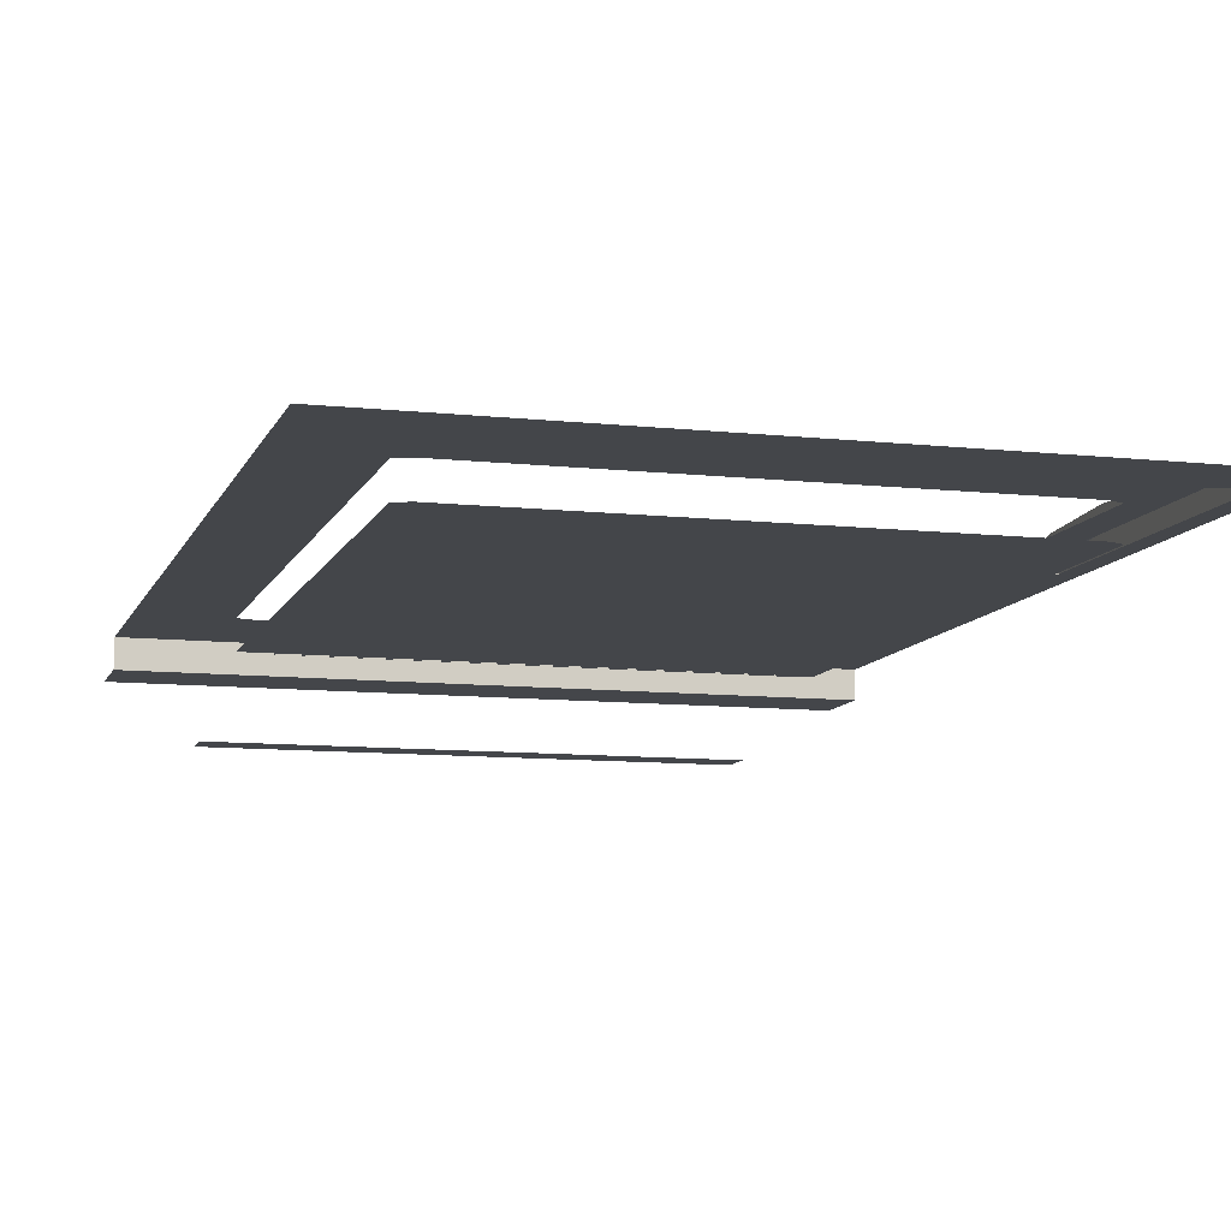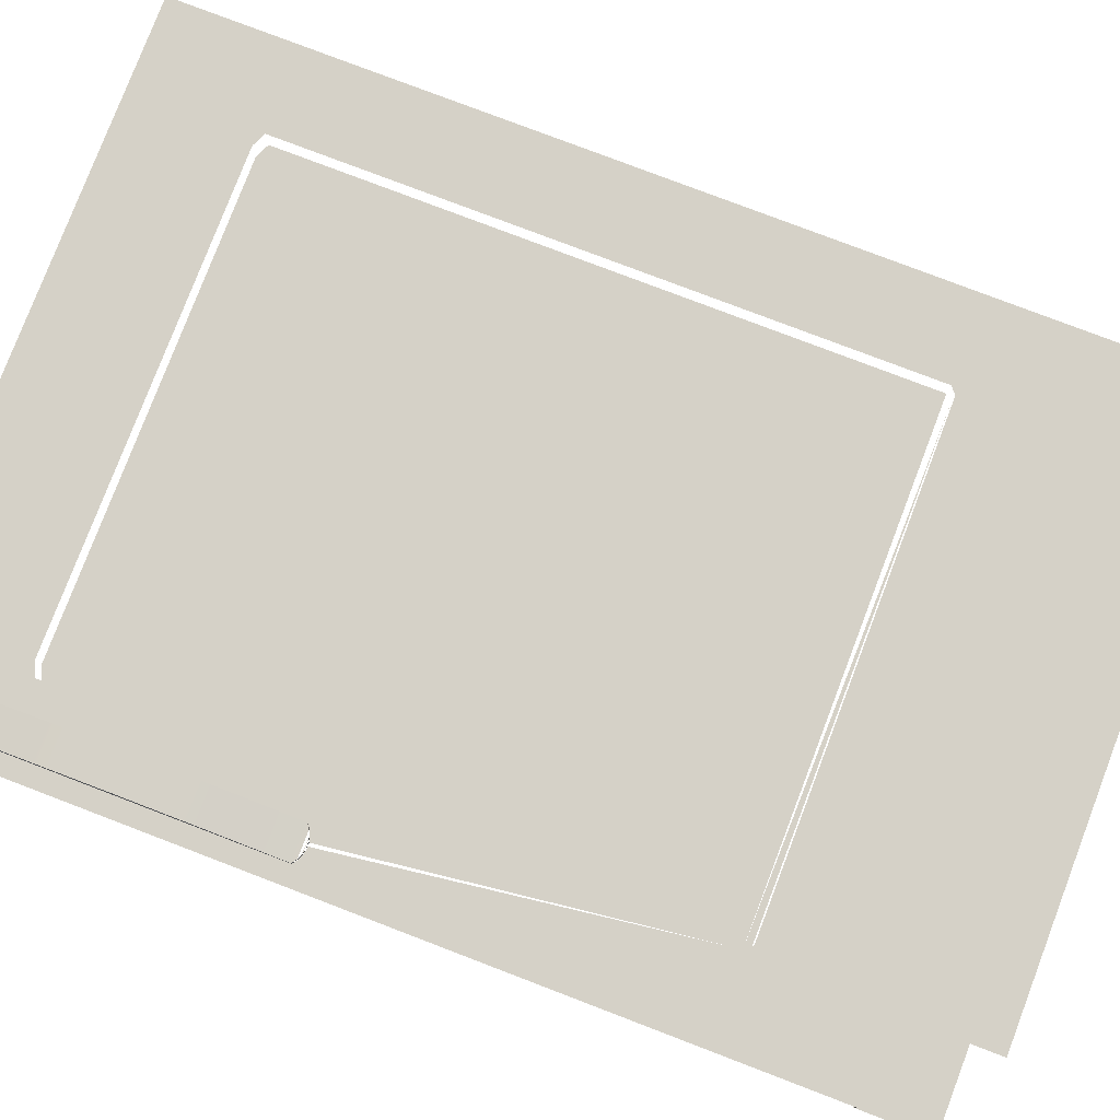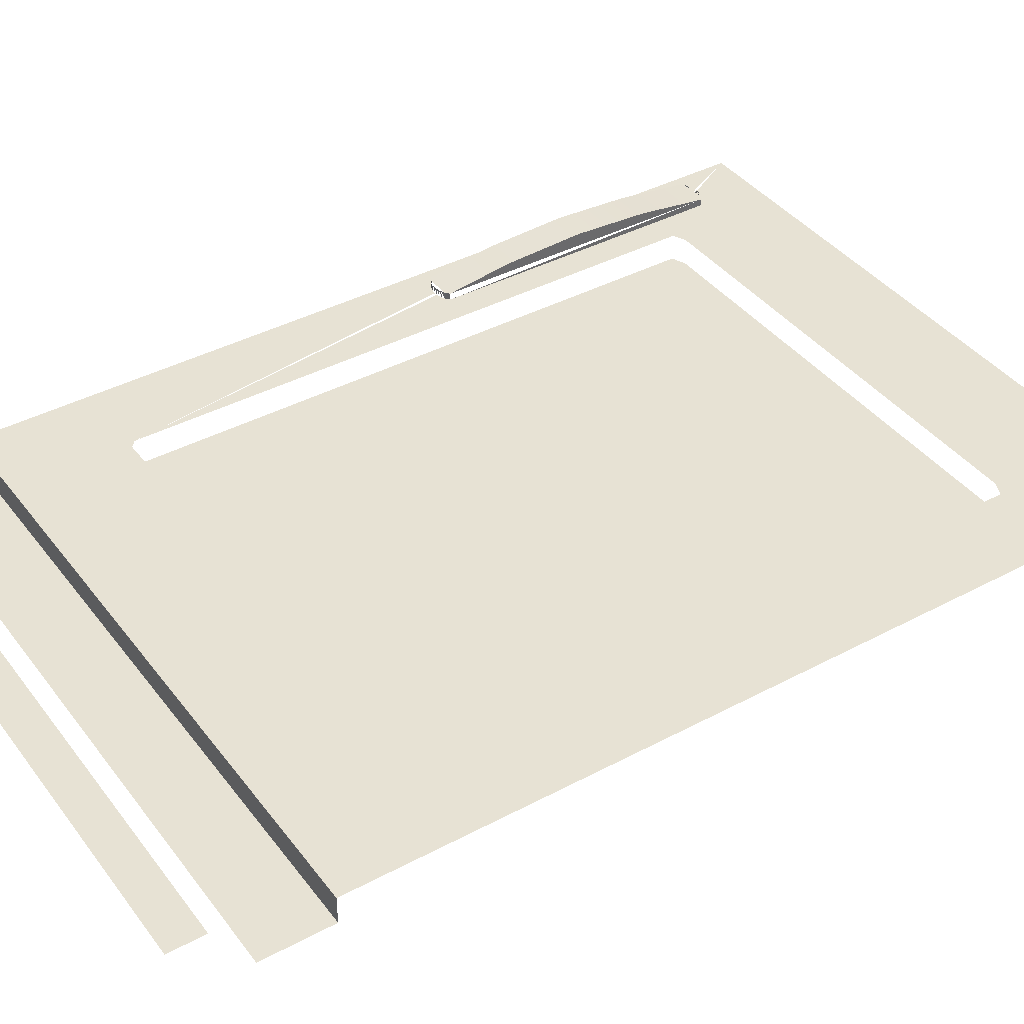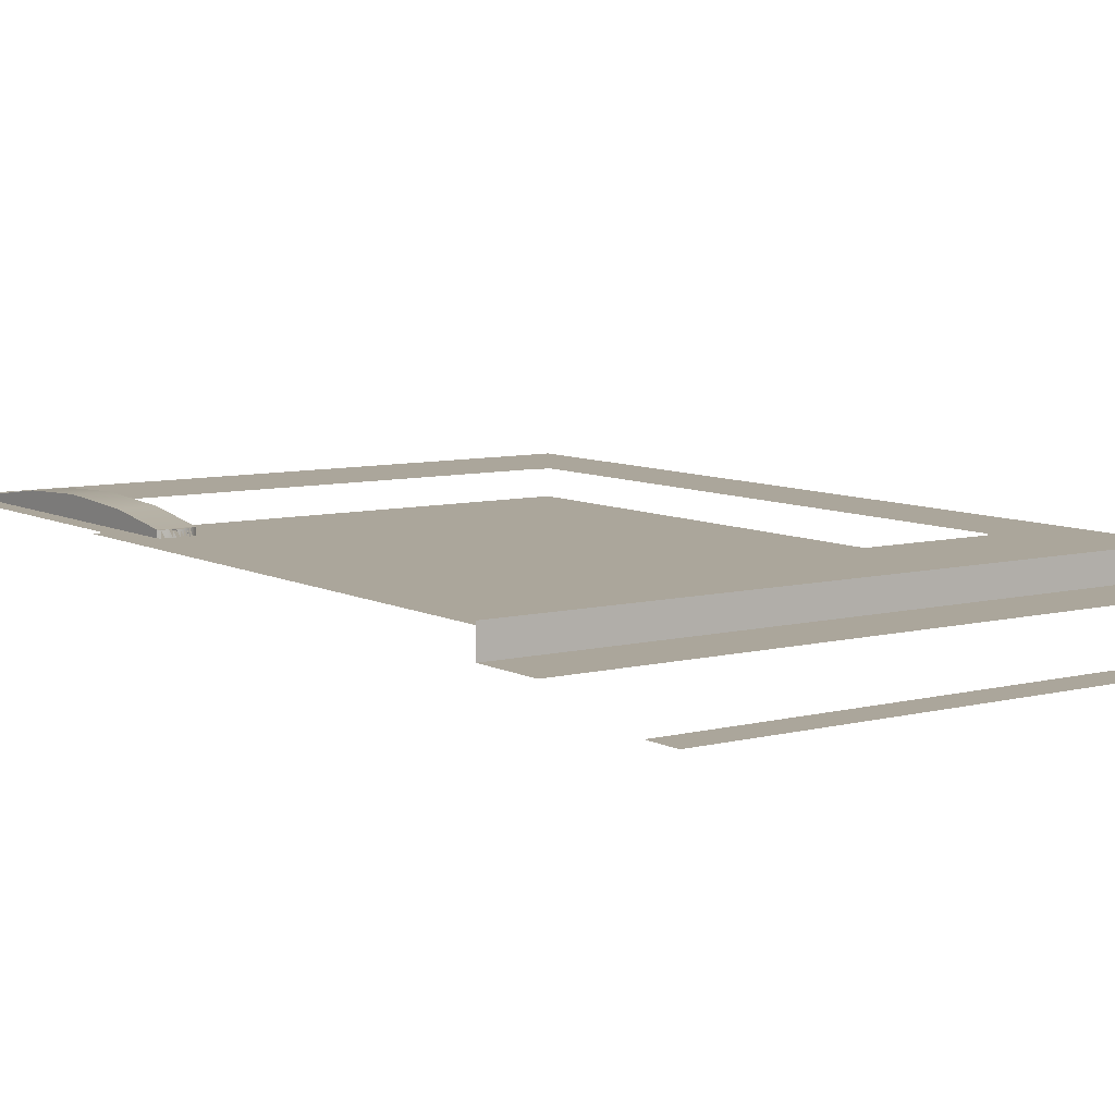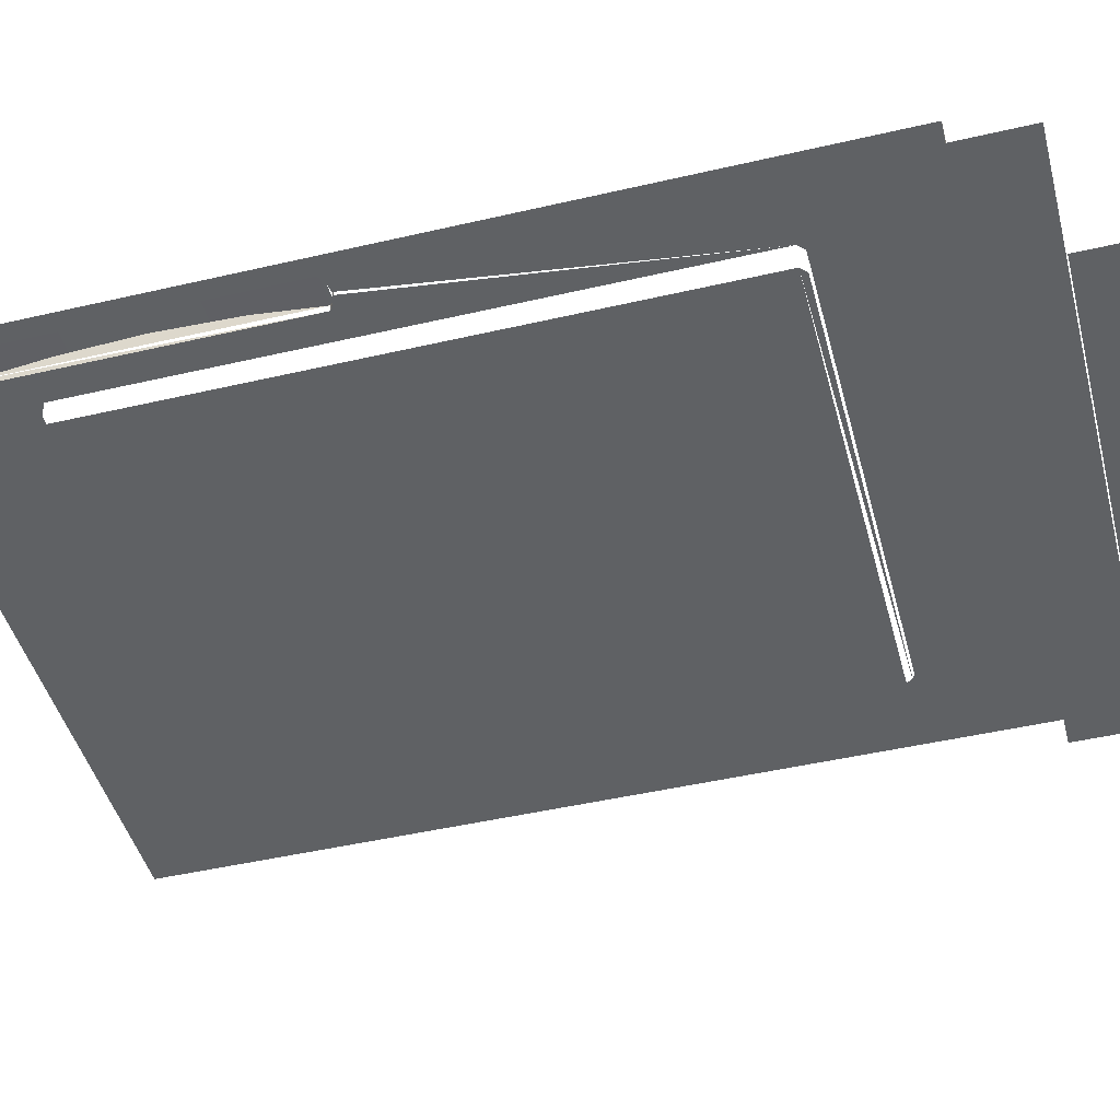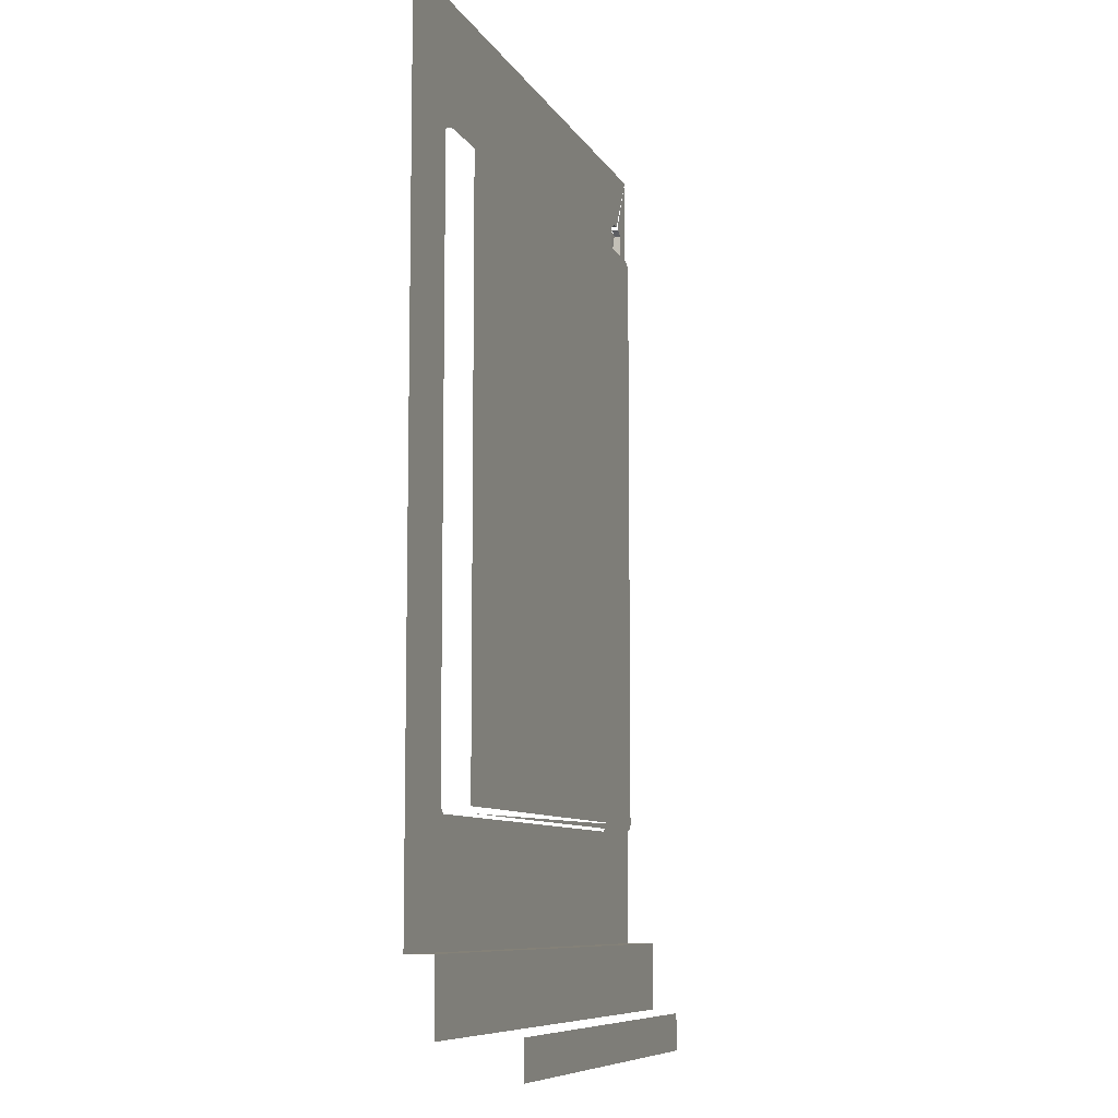
<metadata>
{"format":"obj","ext":"obj","renderer":"f3d","projection":"perspective","resolution":1024,"background":"white","views":[{"elev":-9.7,"azim":164.1,"up":"+Z"},{"elev":79.1,"azim":-69.1,"up":"+Z"},{"elev":40.0,"azim":56.6,"up":"+Z"},{"elev":7.9,"azim":-35.3,"up":"+Z"},{"elev":-46.2,"azim":-75.1,"up":"+Z"},{"elev":-8.6,"azim":107.9,"up":"+Y"}]}
</metadata>
<code>
v 0.516 -0.6359 0.4666
v -0.5027 -0.6359 0.4666
v -0.5027 -0.6359 0.5095
v 0.516 -0.6359 0.5095
v 0.516 0.6875 0.5095
v 0.3769 -0.4536 0.5095
v -0.5027 0.6875 0.5095
v 0.3873 -0.4441 0.5095
v -0.3637 -0.4536 0.5095
v -0.4739 0.1118 0.5095
v 0.3873 0.4957 0.5095
v 0.3769 -0.4536 0.4666
v -0.3637 -0.4536 0.4666
v -0.3741 -0.4441 0.5095
v -0.4739 0.5836 0.5095
v -0.4471 0.5944 0.5095
v 0.3662 0.5052 0.5095
v 0.3873 -0.4441 0.4666
v -0.3741 -0.4441 0.4666
v -0.4701 0.1086 0.5095
v -0.4739 0.1118 0.5202
v -0.4701 0.5868 0.5095
v -0.452 0.594 0.5095
v -0.4422 0.594 0.5095
v -0.3529 0.5052 0.5095
v 0.3873 0.4957 0.4666
v -0.3741 0.4957 0.5095
v -0.466 0.106 0.5095
v -0.4739 0.5836 0.5202
v -0.4701 0.5868 0.5202
v -0.466 0.5895 0.5095
v -0.4568 0.5931 0.5095
v -0.4471 0.5944 0.5202
v -0.4373 0.5931 0.5095
v -0.4422 0.594 0.5202
v -0.4203 0.5836 0.5095
v 0.3662 0.5052 0.4666
v -0.3741 0.4957 0.4666
v -0.4203 0.1118 0.5095
v -0.4615 0.1039 0.5095
v -0.4701 0.1086 0.5202
v -0.4739 0.2166 0.5354
v -0.466 0.5895 0.5202
v -0.4615 0.5916 0.5095
v -0.452 0.594 0.5202
v -0.4327 0.5916 0.5095
v -0.4373 0.5931 0.5202
v -0.4241 0.5868 0.5095
v -0.3529 0.5052 0.4666
v -0.4241 0.1086 0.5095
v -0.4568 0.1023 0.5095
v -0.466 0.106 0.5202
v -0.4241 0.1086 0.5202
v -0.4739 0.4692 0.5354
v -0.4203 0.1118 0.5202
v -0.4241 0.5868 0.5202
v -0.4282 0.5895 0.5202
v -0.4615 0.5916 0.5202
v -0.4568 0.5931 0.5202
v -0.4282 0.5895 0.5095
v -0.4327 0.5916 0.5202
v -0.4203 0.5836 0.5202
v -0.4282 0.106 0.5095
v -0.452 0.1014 0.5095
v -0.4615 0.1039 0.5202
v -0.4282 0.106 0.5202
v -0.4203 0.2166 0.5354
v -0.4327 0.1039 0.5095
v -0.4471 0.1011 0.5095
v -0.4568 0.1023 0.5202
v -0.4327 0.1039 0.5202
v -0.4373 0.1023 0.5095
v -0.4422 0.1014 0.5095
v -0.452 0.1014 0.5202
v -0.4373 0.1023 0.5202
v -0.4471 0.1011 0.5202
v -0.4422 0.1014 0.5202
v -0.4739 0.1118 0.5095
v -0.4739 0.5836 0.5095
v -0.4739 0.1118 0.5202
v -0.4739 0.5836 0.5202
v -0.4203 0.5836 0.5095
v -0.4203 0.1118 0.5095
v -0.4739 0.2166 0.5354
v -0.4739 0.4692 0.5354
v -0.4203 0.1118 0.5202
v -0.4203 0.5836 0.5202
v -0.4739 0.3477 0.5416
v -0.4203 0.2166 0.5354
v -0.4203 0.3477 0.5416
v -0.4203 0.4692 0.5354
v 0.3873 -0.8031 -0.3913
v -0.3741 -0.8031 0.3915
v -0.3741 -0.8031 -0.3913
v 0.3873 -0.8031 0.3915
v -0.3741 -0.7444 -0.3913
v 0.3873 -0.7444 0.3915
v -0.3741 -0.7444 0.3915
v 0.3873 -0.7444 -0.3913
v -0.3741 -0.7444 -0.3913
v 0.3873 -0.7444 0.3915
v -0.3741 -0.7444 0.3915
v 0.3873 -0.7444 -0.3913
v -0.5027 -0.7444 0.4666
v 0.516 -0.7444 -0.52
v 0.516 -0.7444 0.4666
v -0.5027 -0.7444 -0.52
v 0.516 -0.6359 0.4666
v -0.5027 -0.6359 -0.52
v -0.5027 -0.6359 0.4666
v 0.516 -0.6359 -0.52
v -0.5027 -0.6359 0.5095
v -0.5027 0.6875 -0.52
v 0.516 0.6875 -0.52
v 0.516 0.6875 0.5095
v -0.5027 0.6875 0.5095
v 0.3769 -0.4536 0.5095
v -0.3637 -0.4536 0.5095
v 0.3769 -0.4536 0.4666
v -0.3637 -0.4536 0.4666
v 0.3873 -0.4441 0.4666
v -0.3741 -0.4441 0.4666
v 0.3873 0.4957 0.4666
v 0.3662 0.5052 0.4666
v -0.3741 0.4957 0.4666
v -0.3529 0.5052 0.4666
f 1 5 4
f 8 12 6
f 11 18 8
f 12 8 18
f 19 9 13
f 9 19 14
f 17 26 11
f 18 11 26
f 19 27 14
f 26 17 37
f 27 19 38
f 37 25 49
f 49 27 38
f 27 49 25
f 2 3 1
f 4 1 3
f 4 5 1
f 3 6 4
f 5 4 8
f 8 4 6
f 9 6 3
f 7 10 3
f 11 5 8
f 6 12 8
f 9 3 14
f 14 3 10
f 15 10 7
f 5 16 7
f 17 5 11
f 8 18 11
f 18 8 12
f 13 9 19
f 14 19 9
f 20 14 10
f 22 15 7
f 16 23 7
f 16 5 24
f 25 5 17
f 11 26 17
f 26 11 18
f 14 27 19
f 28 14 20
f 10 21 20
f 22 30 15
f 31 22 7
f 23 32 7
f 16 33 23
f 24 5 34
f 24 35 16
f 36 5 25
f 17 37 25
f 37 17 26
f 38 19 27
f 27 14 39
f 40 14 28
f 20 41 28
f 29 15 30
f 44 31 7
f 32 44 7
f 23 45 32
f 45 23 33
f 34 5 46
f 48 5 36
f 25 27 36
f 49 25 37
f 37 26 38
f 38 27 49
f 39 14 50
f 36 27 39
f 51 14 40
f 28 52 40
f 52 28 41
f 21 53 41
f 21 42 55
f 30 56 29
f 43 57 30
f 59 32 45
f 46 5 60
f 60 5 48
f 36 62 48
f 25 49 27
f 50 14 63
f 64 14 51
f 40 65 51
f 65 40 52
f 41 66 52
f 53 66 41
f 55 53 21
f 29 62 54
f 67 55 42
f 62 29 56
f 57 56 30
f 61 57 43
f 58 61 43
f 58 44 59
f 61 46 57
f 48 56 60
f 56 48 62
f 63 14 68
f 55 39 53
f 53 50 66
f 69 14 64
f 51 70 64
f 70 51 65
f 52 71 65
f 66 71 52
f 68 14 72
f 68 71 63
f 66 63 71
f 69 73 14
f 64 74 69
f 74 64 70
f 65 75 70
f 71 75 65
f 72 14 73
f 72 75 68
f 73 77 72
f 75 72 77
f 77 73 76
f 1 3 2
f 3 1 4
f 4 6 3
f 8 4 5
f 6 4 8
f 3 6 9
f 3 10 7
f 8 5 11
f 14 3 9
f 10 3 14
f 7 10 15
f 7 16 5
f 11 5 17
f 10 14 20
f 7 15 22
f 7 23 16
f 24 5 16
f 17 5 25
f 20 14 28
f 20 21 10
f 15 30 22
f 7 22 31
f 23 33 16
f 34 5 24
f 25 5 36
f 39 14 27
f 28 14 40
f 21 20 41
f 30 15 29
f 43 22 30
f 22 43 31
f 7 31 44
f 7 44 32
f 35 16 33
f 46 5 34
f 24 47 34
f 47 24 35
f 36 5 48
f 36 27 25
f 38 26 37
f 50 14 39
f 39 27 36
f 40 14 51
f 40 52 28
f 41 28 52
f 41 53 21
f 55 42 21
f 29 56 30
f 58 31 43
f 31 58 44
f 60 5 46
f 34 61 46
f 48 5 60
f 63 14 50
f 39 53 50
f 51 14 64
f 51 65 40
f 52 40 65
f 52 66 41
f 41 66 53
f 21 53 55
f 54 62 29
f 42 55 67
f 56 29 62
f 30 56 57
f 43 61 58
f 59 35 45
f 68 14 63
f 50 66 63
f 53 39 55
f 66 50 53
f 64 14 69
f 64 70 51
f 56 60 57
f 72 14 68
f 71 63 66
f 70 75 65
f 73 14 72
f 75 68 71
f 74 69 76
f 77 72 75
f 76 73 77
f 78 79 80
f 79 81 80
f 80 81 84
f 81 85 84
f 82 83 87
f 88 84 85
f 83 86 87
f 88 90 84
f 85 91 88
f 91 85 87
f 86 89 91
f 89 84 90
f 87 86 91
f 90 88 91
f 90 91 89
f 80 79 78
f 80 81 79
f 84 81 80
f 84 85 81
f 87 83 82
f 85 84 88
f 84 90 88
f 88 91 85
f 87 85 91
f 91 89 86
f 90 84 89
f 91 86 87
f 91 88 90
f 89 91 90
f 92 93 94
f 93 92 95
f 93 96 94
f 96 92 94
f 92 97 95
f 96 93 98
f 92 96 99
f 97 92 99
f 94 93 92
f 95 92 93
f 94 96 93
f 94 92 96
f 95 97 92
f 95 93 97
f 98 93 96
f 99 96 92
f 99 92 97
f 98 97 93
f 97 93 95
f 93 97 98
f 109 105 107
f 105 109 111
f 110 113 109
f 111 109 113
f 114 108 111
f 112 113 110
f 111 113 114
f 115 108 114
f 113 112 116
f 113 115 114
f 115 113 116
f 100 104 102
f 103 105 100
f 101 105 103
f 101 102 106
f 106 102 104
f 104 100 107
f 105 107 100
f 105 101 106
f 106 104 108
f 107 109 104
f 107 105 109
f 106 108 105
f 110 108 104
f 110 104 109
f 111 109 105
f 111 105 108
f 109 113 110
f 113 109 111
f 111 108 114
f 110 113 112
f 114 113 111
f 114 108 115
f 116 112 113
f 114 115 113
f 116 113 115
f 108 104 106
f 104 108 110
f 102 104 100
f 100 105 103
f 103 105 101
f 106 102 101
f 104 102 106
f 107 100 104
f 100 107 105
f 106 101 105
f 104 109 107
f 105 108 106
f 109 104 110
f 108 105 111
f 117 120 118
f 120 117 119
f 118 120 117
f 119 117 120
f 121 119 122
f 120 122 119
f 123 121 122
f 125 123 122
f 126 124 125
f 119 122 120
f 122 121 123
f 122 123 125
f 125 124 126

</code>
